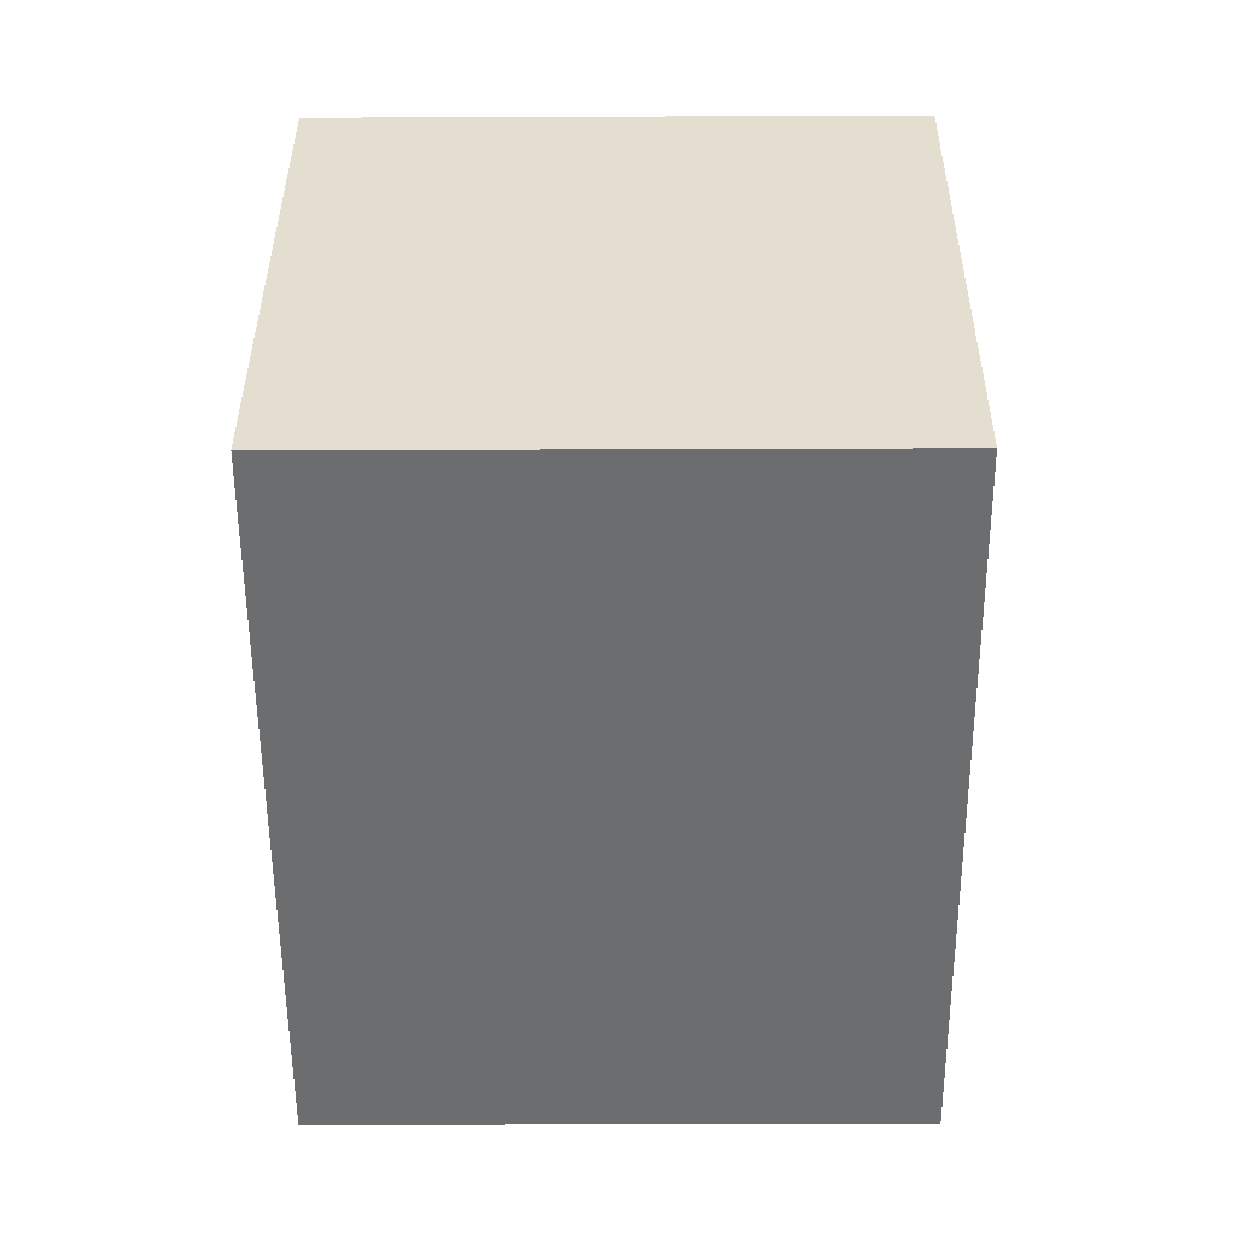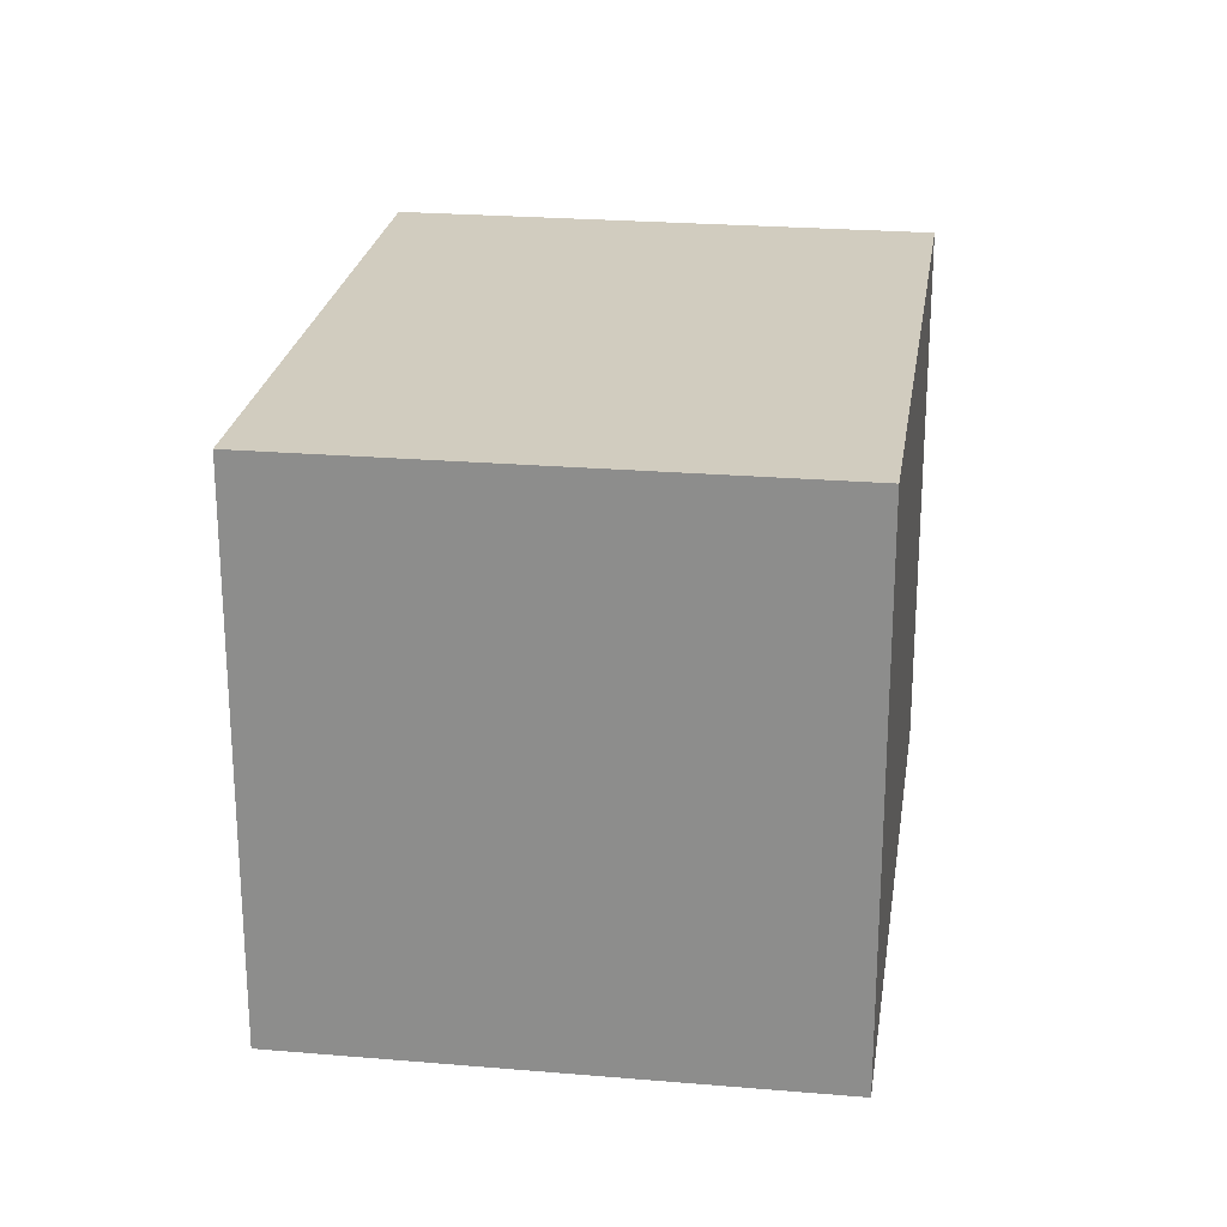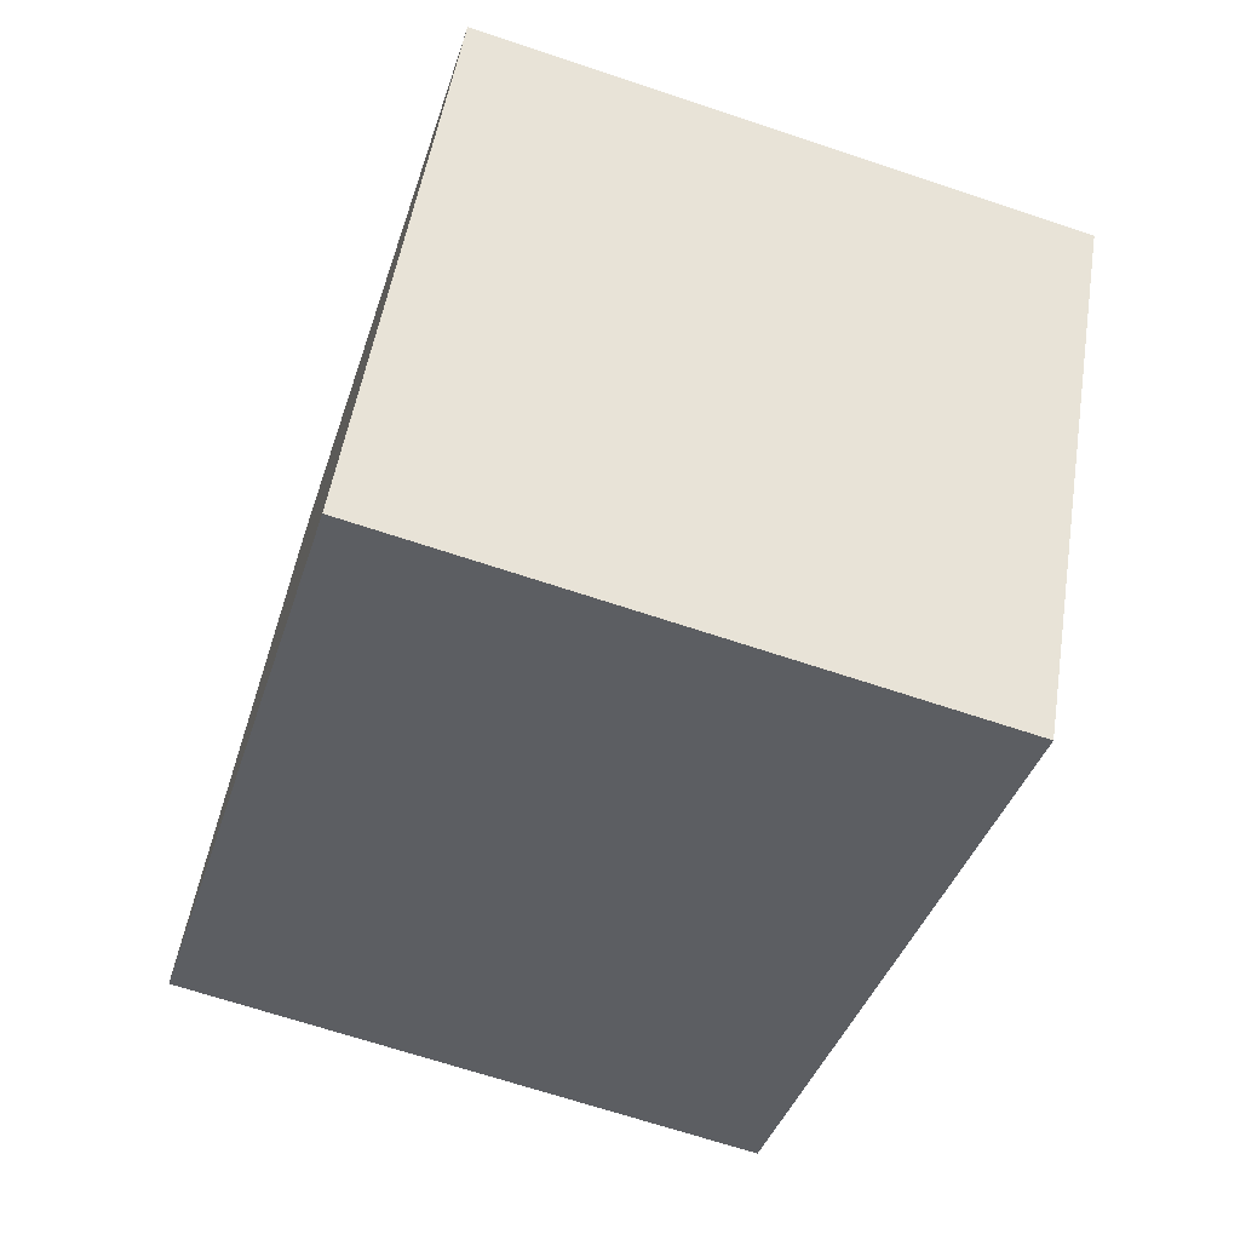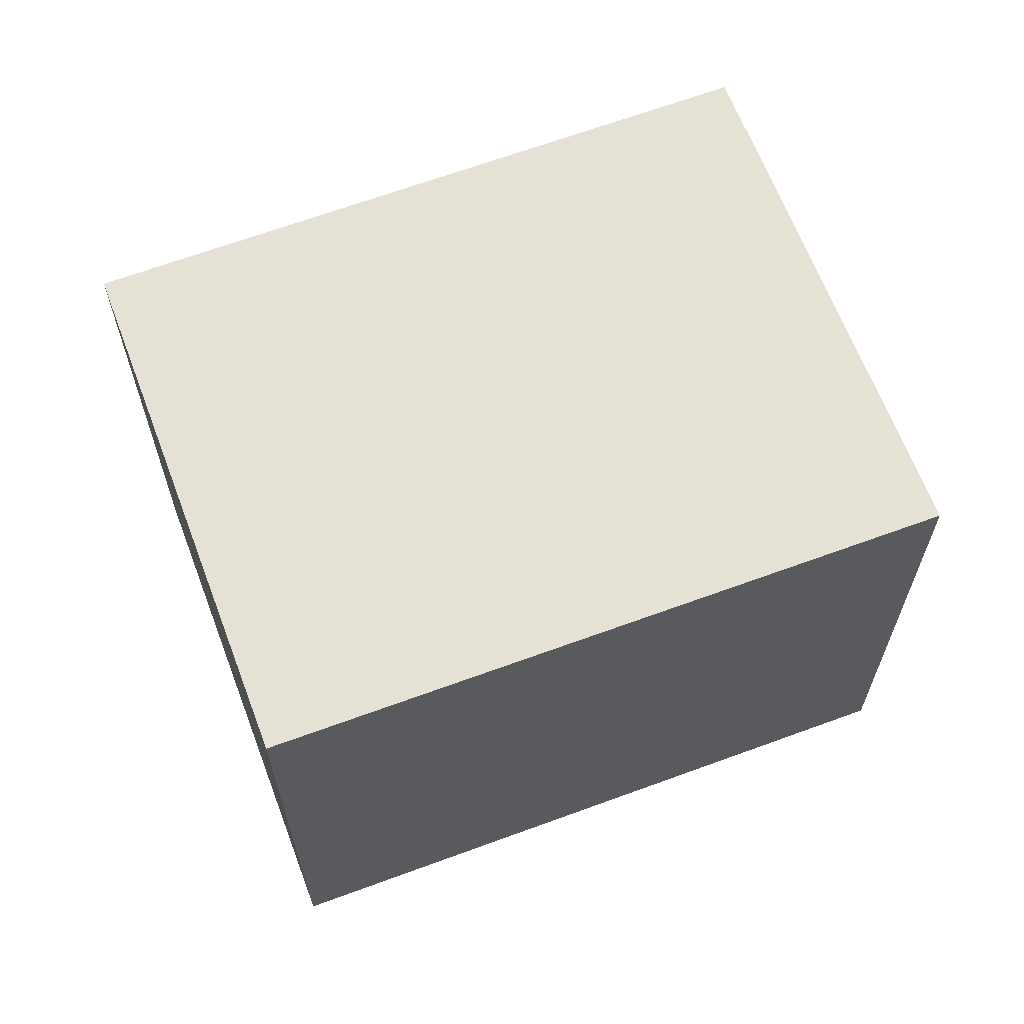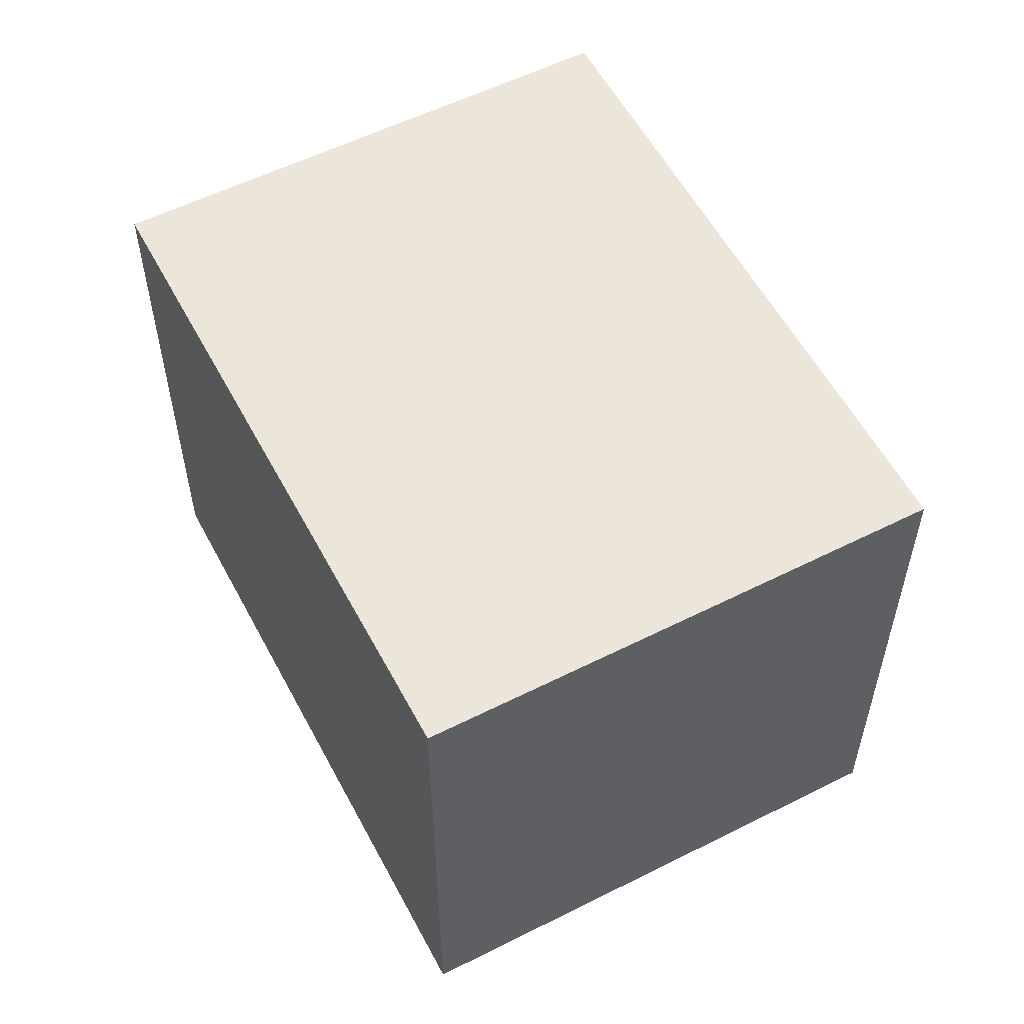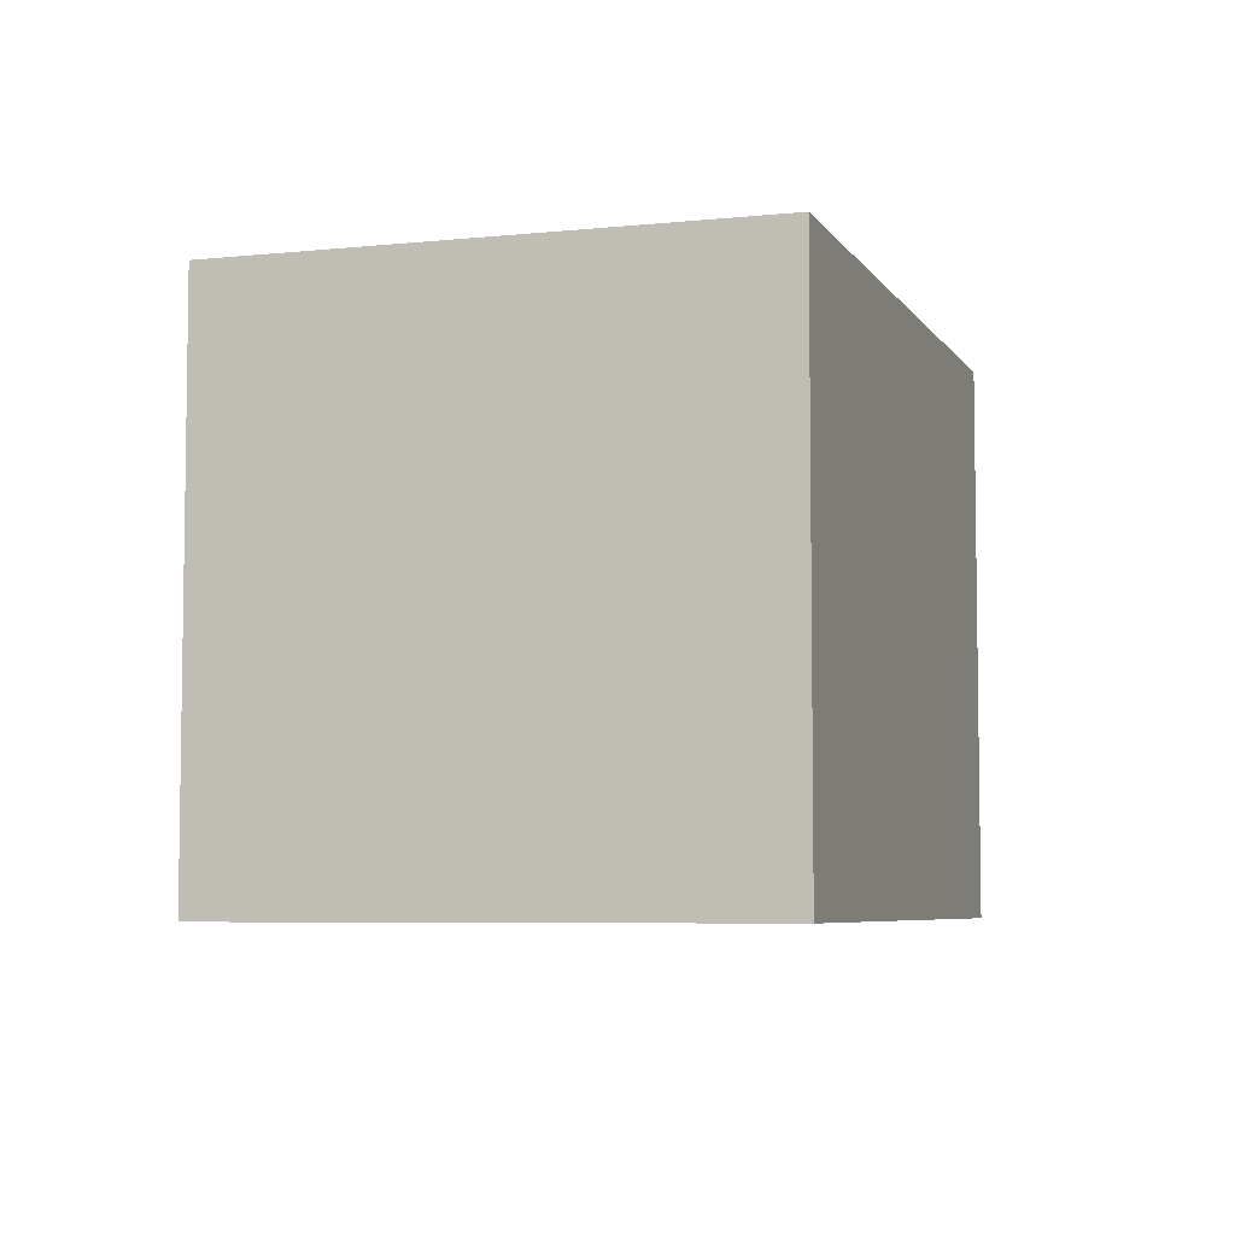
<metadata>
{"format":"obj","ext":"obj","renderer":"f3d","projection":"perspective","resolution":1024,"background":"white","views":[{"elev":-24.3,"azim":-89.6,"up":"+Z"},{"elev":24.0,"azim":-52.3,"up":"+Y"},{"elev":-67.8,"azim":71.5,"up":"+Z"},{"elev":65.0,"azim":9.0,"up":"+Y"},{"elev":56.3,"azim":-88.1,"up":"+Y"},{"elev":-5.9,"azim":-42.6,"up":"+Y"}]}
</metadata>
<code>
v  2.631 2.429 -1.499
v  1.207 2.429 2.018
v  3.801 2.429 0.561
v  0 2.429 1.487e-16
v  1.164 2.429 2.042
v  1.164 -1.25e-16 2.042
v  3.801 -3.435e-17 0.561
v  1.207 -1.236e-16 2.018
v  2.631 9.179e-17 -1.499
v  0 0 0
g defaultobject
f 1 2 3
f 2 1 4
f 2 4 5
f 6 2 5
f 2 6 3
f 3 6 7
f 7 6 8
f 7 1 3
f 1 7 9
f 9 4 1
f 4 9 10
f 10 5 4
f 5 10 6
f 8 9 7
f 9 8 6
f 9 6 10

</code>
